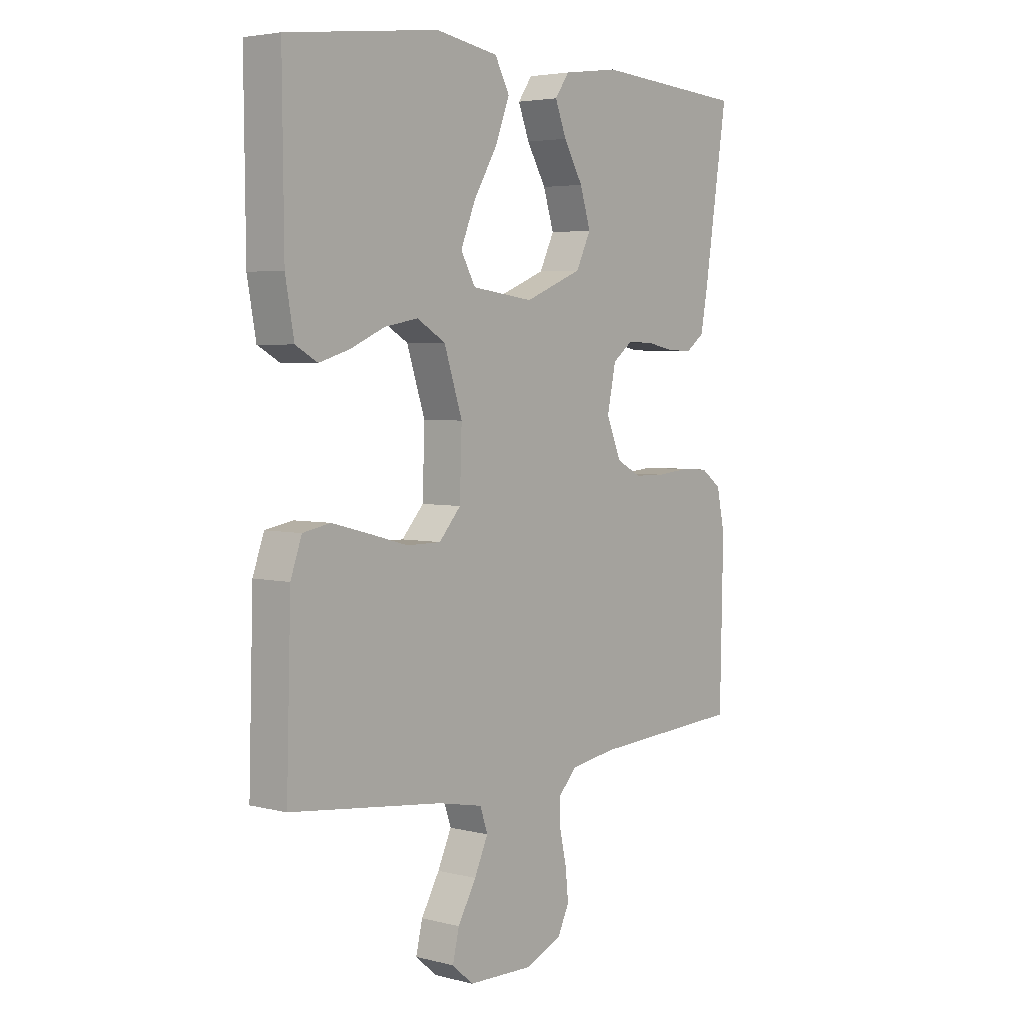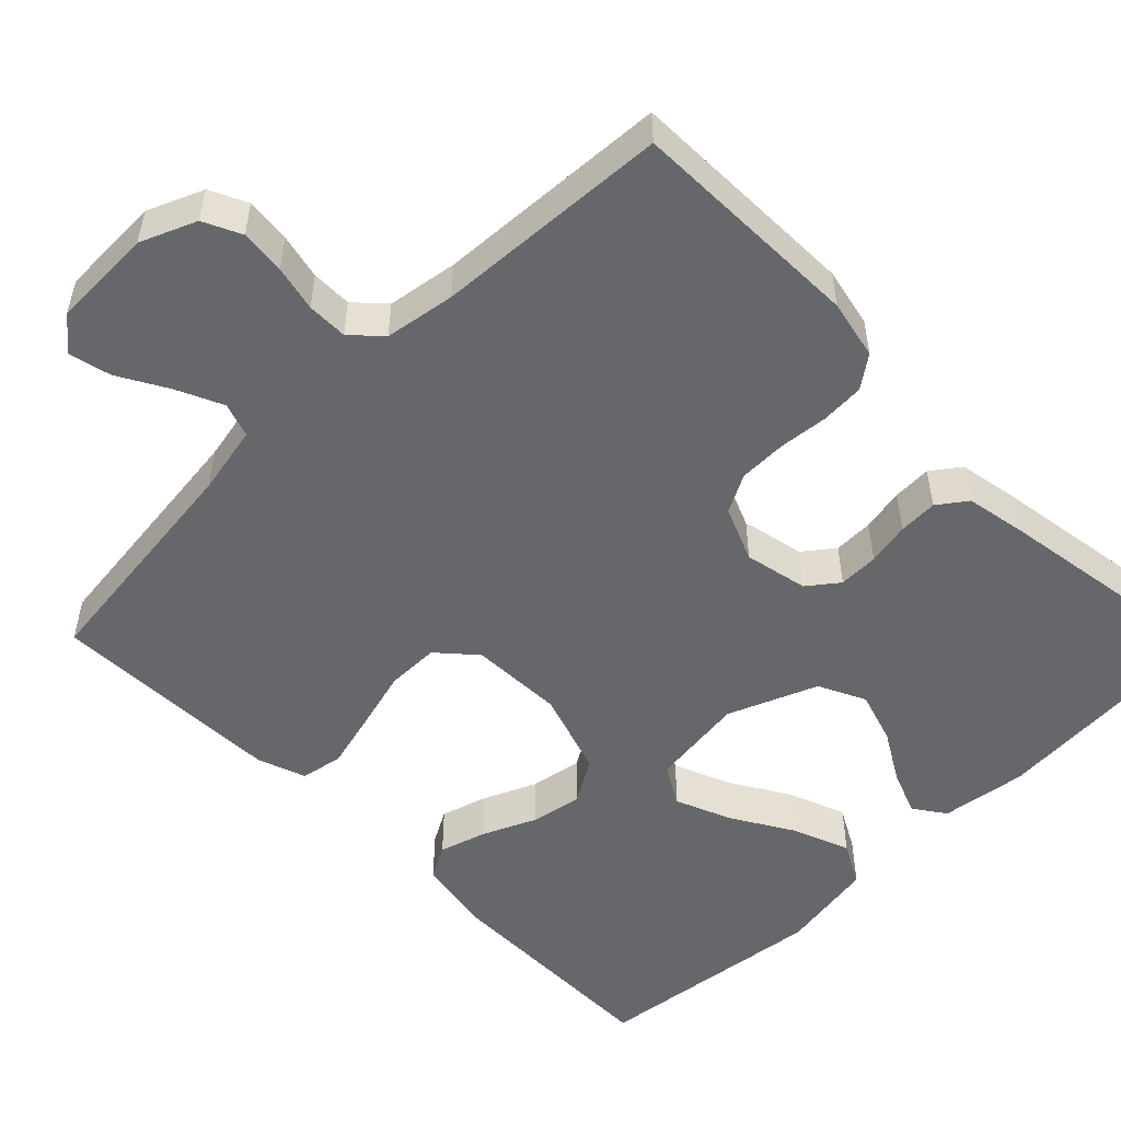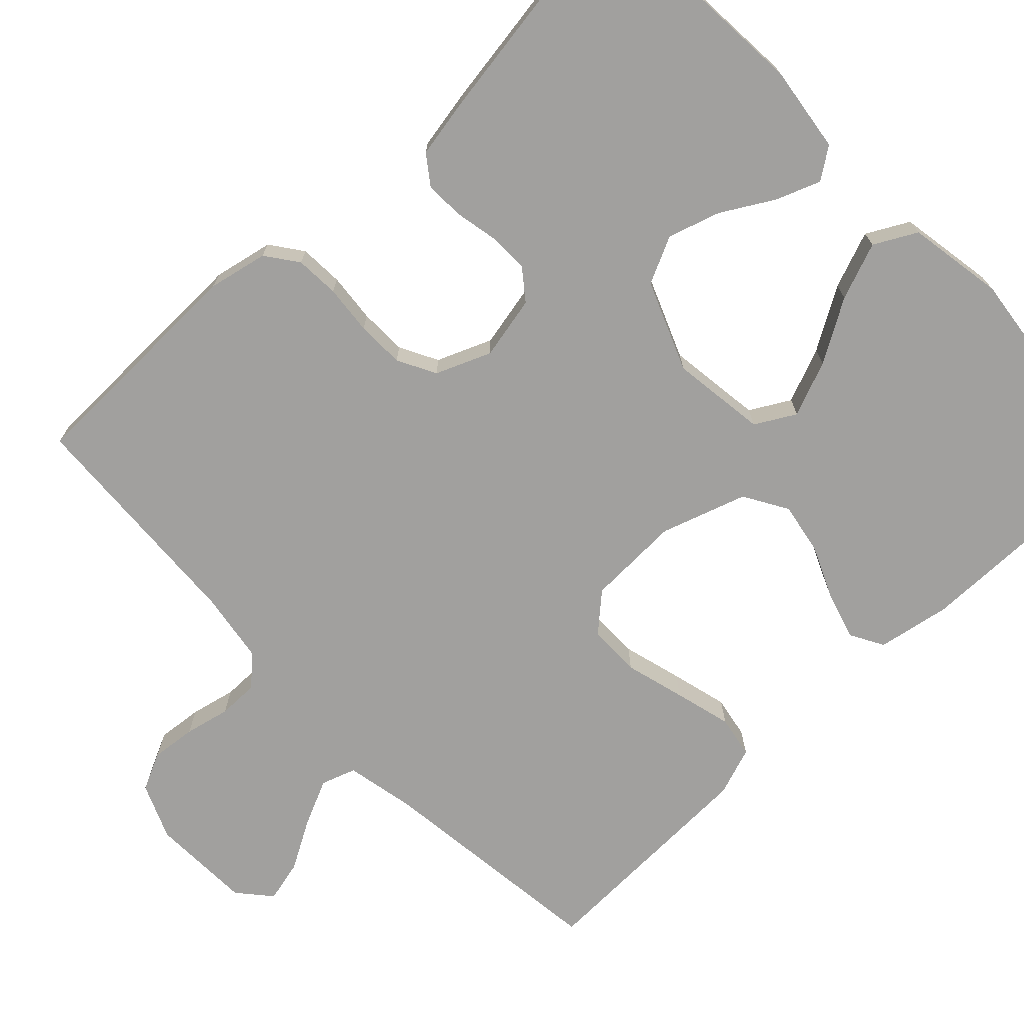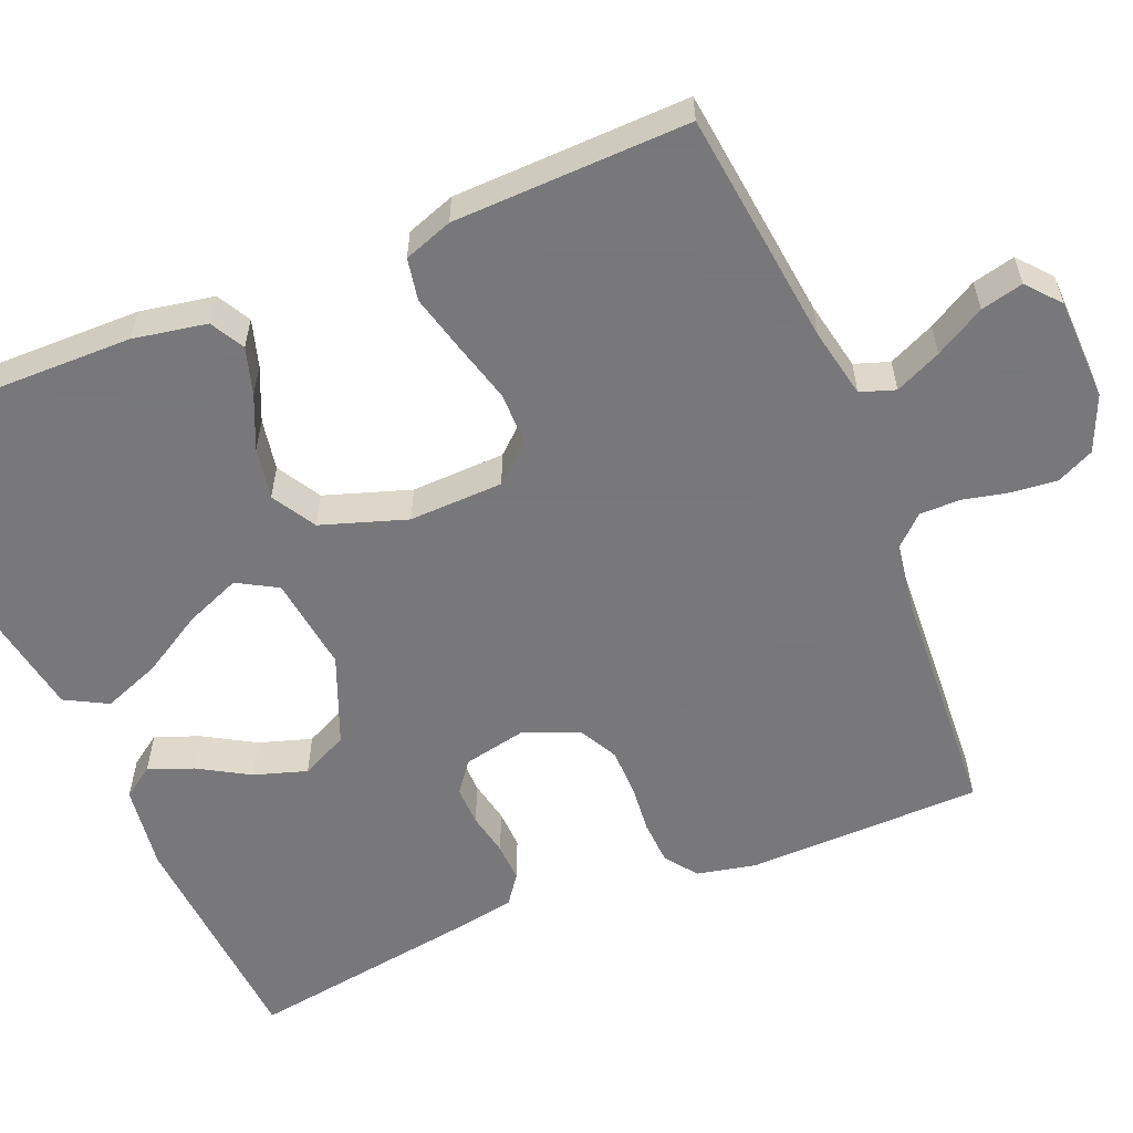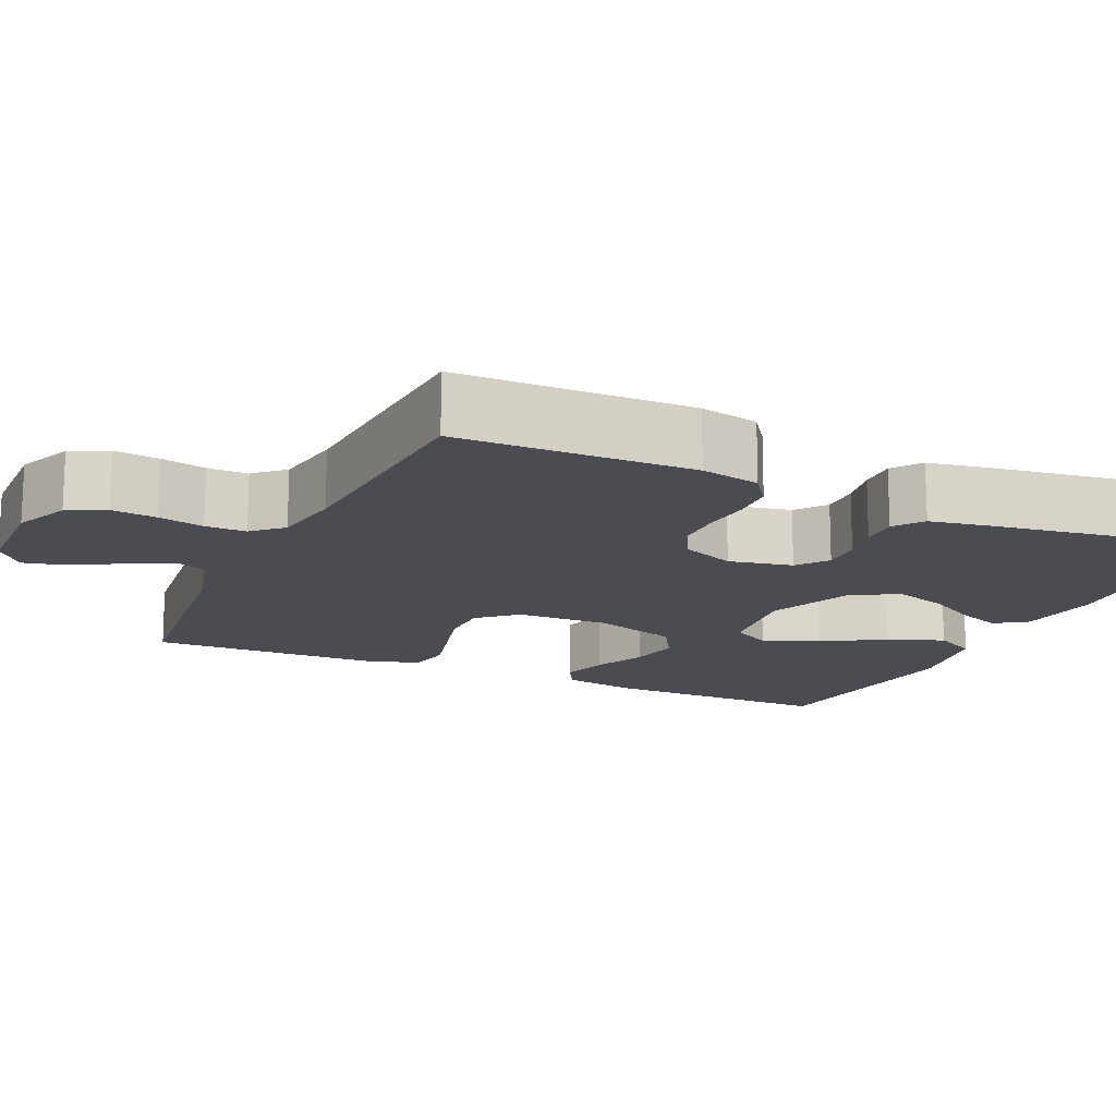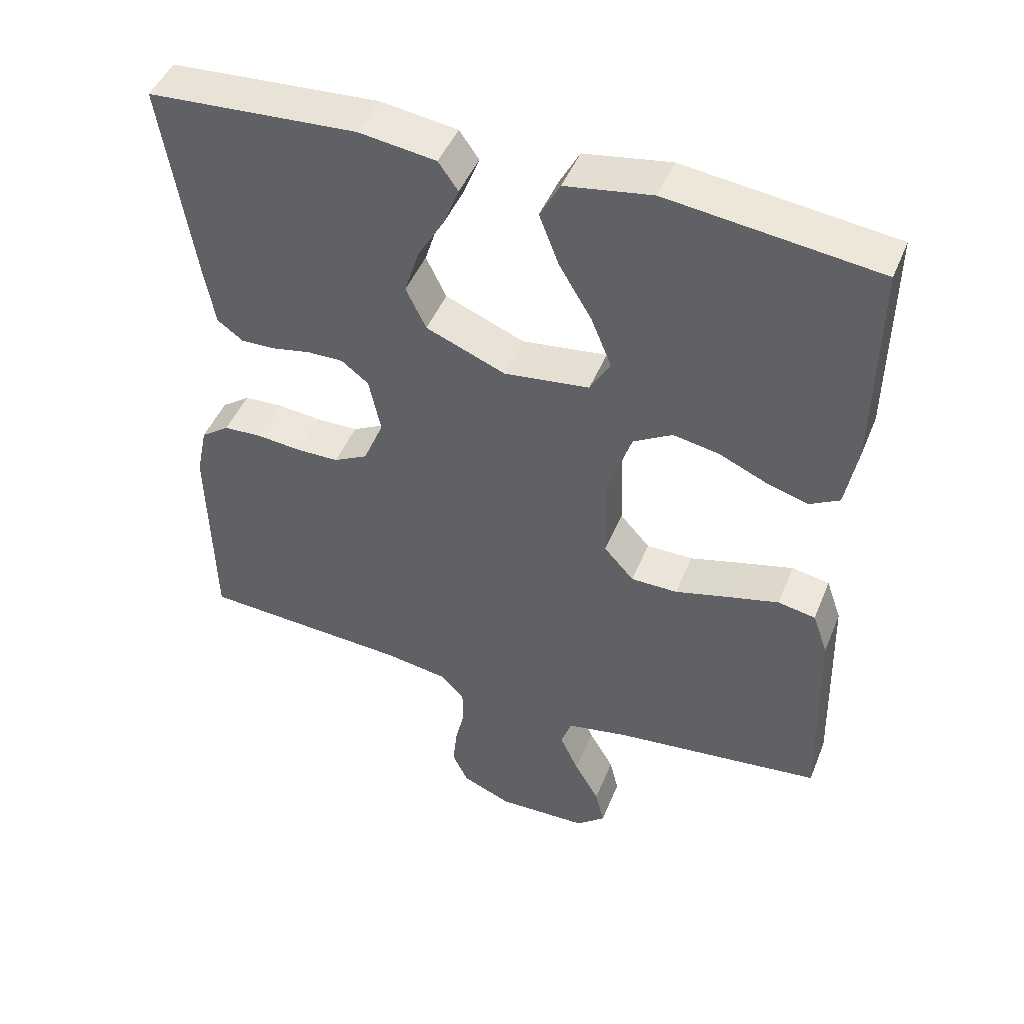
<metadata>
{"format":"obj","ext":"obj","renderer":"f3d","projection":"perspective","resolution":1024,"background":"white","views":[{"elev":4.2,"azim":129.4,"up":"+Z"},{"elev":-52.1,"azim":-135.5,"up":"+Y"},{"elev":-71.8,"azim":-46.4,"up":"+Y"},{"elev":-57.6,"azim":112.4,"up":"+Y"},{"elev":-15.3,"azim":-114.7,"up":"+Y"},{"elev":46.7,"azim":21.5,"up":"+Z"}]}
</metadata>
<code>
v 0.5 0.07 -0.5
v 0.2 0.07 -0.536
v 0.111 0.07 -0.554
v 0.096 0.07 -0.598
v 0.123 0.07 -0.657
v 0.159 0.07 -0.72
v 0.172 0.07 -0.774
v 0.13 0.07 -0.81
v 0 0.07 -0.814
v -0.071 0.07 -0.784
v -0.094 0.07 -0.736
v -0.088 0.07 -0.678
v -0.075 0.07 -0.62
v -0.075 0.07 -0.568
v -0.11 0.07 -0.531
v -0.2 0.07 -0.517
v -0.5 0.07 -0.5
v -0.506 0.07 -0.2
v -0.49 0.07 -0.124
v -0.449 0.07 -0.094
v -0.393 0.07 -0.091
v -0.33 0.07 -0.097
v -0.269 0.07 -0.096
v -0.22 0.07 -0.07
v -0.191 0.07 0
v -0.208 0.07 0.081
v -0.247 0.07 0.111
v -0.298 0.07 0.11
v -0.353 0.07 0.099
v -0.403 0.07 0.097
v -0.44 0.07 0.124
v -0.454 0.07 0.2
v -0.5 0.07 0.5
v -0.2 0.07 0.521
v -0.09 0.07 0.506
v -0.062 0.07 0.466
v -0.084 0.07 0.409
v -0.122 0.07 0.344
v -0.143 0.07 0.277
v -0.114 0.07 0.217
v 0 0.07 0.171
v 0.122 0.07 0.187
v 0.151 0.07 0.238
v 0.122 0.07 0.309
v 0.075 0.07 0.388
v 0.047 0.07 0.461
v 0.076 0.07 0.515
v 0.2 0.07 0.536
v 0.5 0.07 0.5
v 0.497 0.07 0.2
v 0.48 0.07 0.106
v 0.437 0.07 0.082
v 0.377 0.07 0.1
v 0.309 0.07 0.13
v 0.243 0.07 0.142
v 0.187 0.07 0.109
v 0.151 0.07 0
v 0.155 0.07 -0.12
v 0.198 0.07 -0.168
v 0.265 0.07 -0.168
v 0.342 0.07 -0.147
v 0.415 0.07 -0.128
v 0.469 0.07 -0.138
v 0.491 0.07 -0.2
v 0.5 0 -0.5
v 0.2 0 -0.536
v 0.111 0 -0.554
v 0.096 0 -0.598
v 0.123 0 -0.657
v 0.159 0 -0.72
v 0.172 0 -0.774
v 0.13 0 -0.81
v 0 0 -0.814
v -0.071 0 -0.784
v -0.094 0 -0.736
v -0.088 0 -0.678
v -0.075 0 -0.62
v -0.075 0 -0.568
v -0.11 0 -0.531
v -0.2 0 -0.517
v -0.5 0 -0.5
v -0.506 0 -0.2
v -0.49 0 -0.124
v -0.449 0 -0.094
v -0.393 0 -0.091
v -0.33 0 -0.097
v -0.269 0 -0.096
v -0.22 0 -0.07
v -0.191 0 0
v -0.208 0 0.081
v -0.247 0 0.111
v -0.298 0 0.11
v -0.353 0 0.099
v -0.403 0 0.097
v -0.44 0 0.124
v -0.454 0 0.2
v -0.5 0 0.5
v -0.2 0 0.521
v -0.09 0 0.506
v -0.062 0 0.466
v -0.084 0 0.409
v -0.122 0 0.344
v -0.143 0 0.277
v -0.114 0 0.217
v 0 0 0.171
v 0.122 0 0.187
v 0.151 0 0.238
v 0.122 0 0.309
v 0.075 0 0.388
v 0.047 0 0.461
v 0.076 0 0.515
v 0.2 0 0.536
v 0.5 0 0.5
v 0.497 0 0.2
v 0.48 0 0.106
v 0.437 0 0.082
v 0.377 0 0.1
v 0.309 0 0.13
v 0.243 0 0.142
v 0.187 0 0.109
v 0.151 0 0
v 0.155 0 -0.12
v 0.198 0 -0.168
v 0.265 0 -0.168
v 0.342 0 -0.147
v 0.415 0 -0.128
v 0.469 0 -0.138
v 0.491 0 -0.2
f 64 1 2
f 63 64 2
f 62 63 2
f 61 62 2
f 60 61 2
f 59 60 2 3
f 58 59 3 4
f 57 58 4
f 52 53 54
f 51 52 54
f 50 51 54
f 49 50 54
f 48 49 54
f 47 48 54
f 46 47 54
f 45 46 54
f 44 45 54
f 43 44 54 55
f 42 43 55 56
f 36 37 38
f 35 36 38
f 34 35 38
f 33 34 38
f 32 33 38
f 31 32 38
f 30 31 38
f 29 30 38
f 28 29 38
f 27 28 38 39
f 26 27 39 40
f 20 21 22
f 19 20 22
f 18 19 22
f 17 18 22
f 16 17 22
f 15 16 22 23
f 14 15 23 24
f 11 12 13
f 10 11 13
f 9 10 13
f 8 9 13
f 7 8 13
f 6 7 13
f 5 6 13
f 4 5 13 14
f 14 24 25
f 4 14 25
f 57 4 25
f 57 25 26
f 56 57 26
f 42 56 26
f 41 42 26
f 26 40 41
f 66 65 128
f 66 128 127
f 66 127 126
f 66 126 125
f 66 125 124
f 67 66 124 123
f 68 67 123 122
f 68 122 121
f 118 117 116
f 118 116 115
f 118 115 114
f 118 114 113
f 118 113 112
f 118 112 111
f 118 111 110
f 118 110 109
f 118 109 108
f 119 118 108 107
f 120 119 107 106
f 102 101 100
f 102 100 99
f 102 99 98
f 102 98 97
f 102 97 96
f 102 96 95
f 102 95 94
f 102 94 93
f 102 93 92
f 103 102 92 91
f 104 103 91 90
f 86 85 84
f 86 84 83
f 86 83 82
f 86 82 81
f 86 81 80
f 87 86 80 79
f 88 87 79 78
f 77 76 75
f 77 75 74
f 77 74 73
f 77 73 72
f 77 72 71
f 77 71 70
f 77 70 69
f 78 77 69 68
f 89 88 78
f 89 78 68
f 89 68 121
f 90 89 121
f 90 121 120
f 90 120 106
f 90 106 105
f 105 104 90
f 1 65 66 2
f 2 66 67 3
f 3 67 68 4
f 4 68 69 5
f 5 69 70 6
f 6 70 71 7
f 7 71 72 8
f 8 72 73 9
f 9 73 74 10
f 10 74 75 11
f 11 75 76 12
f 12 76 77 13
f 13 77 78 14
f 14 78 79 15
f 15 79 80 16
f 16 80 81 17
f 17 81 82 18
f 18 82 83 19
f 19 83 84 20
f 20 84 85 21
f 21 85 86 22
f 22 86 87 23
f 23 87 88 24
f 24 88 89 25
f 25 89 90 26
f 26 90 91 27
f 27 91 92 28
f 28 92 93 29
f 29 93 94 30
f 30 94 95 31
f 31 95 96 32
f 32 96 97 33
f 33 97 98 34
f 34 98 99 35
f 35 99 100 36
f 36 100 101 37
f 37 101 102 38
f 38 102 103 39
f 39 103 104 40
f 40 104 105 41
f 41 105 106 42
f 42 106 107 43
f 43 107 108 44
f 44 108 109 45
f 45 109 110 46
f 46 110 111 47
f 47 111 112 48
f 48 112 113 49
f 49 113 114 50
f 50 114 115 51
f 51 115 116 52
f 52 116 117 53
f 53 117 118 54
f 54 118 119 55
f 55 119 120 56
f 56 120 121 57
f 57 121 122 58
f 58 122 123 59
f 59 123 124 60
f 60 124 125 61
f 61 125 126 62
f 62 126 127 63
f 63 127 128 64
f 64 128 65 1

</code>
